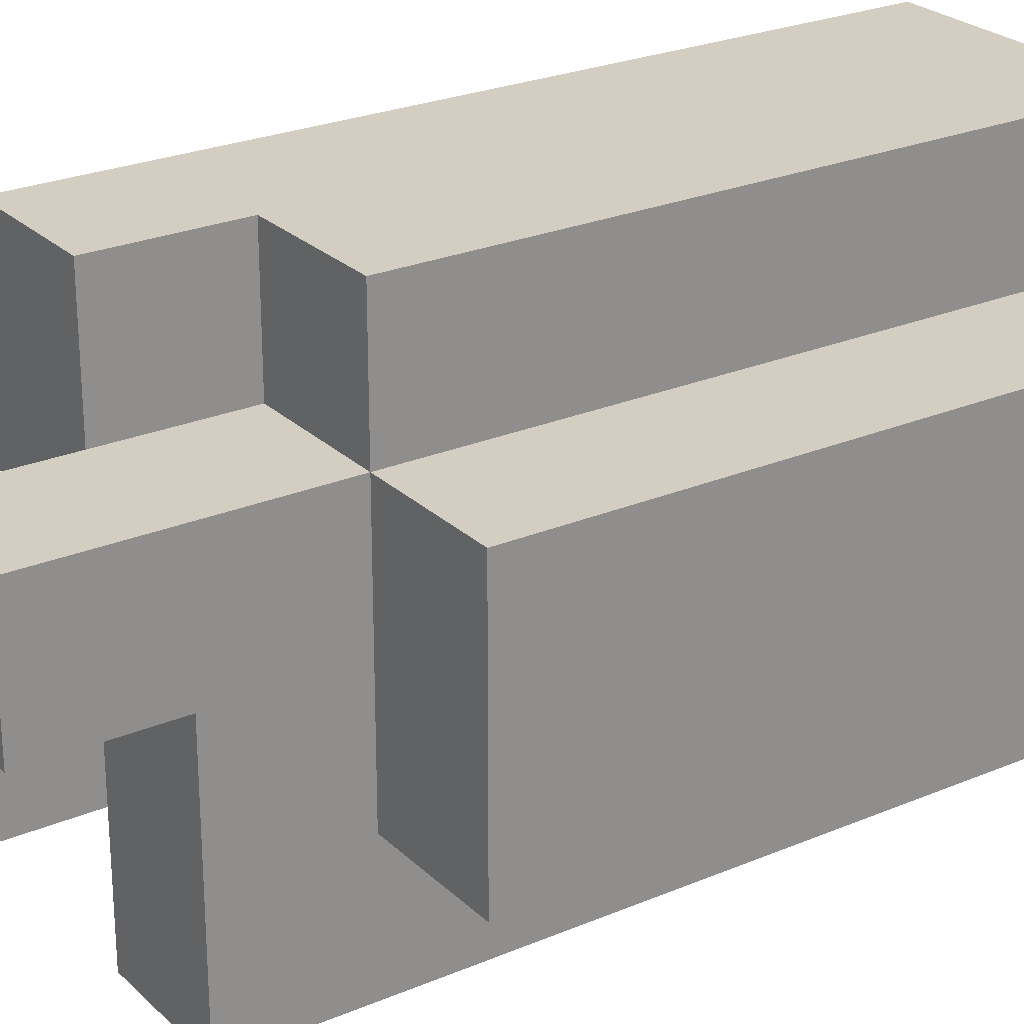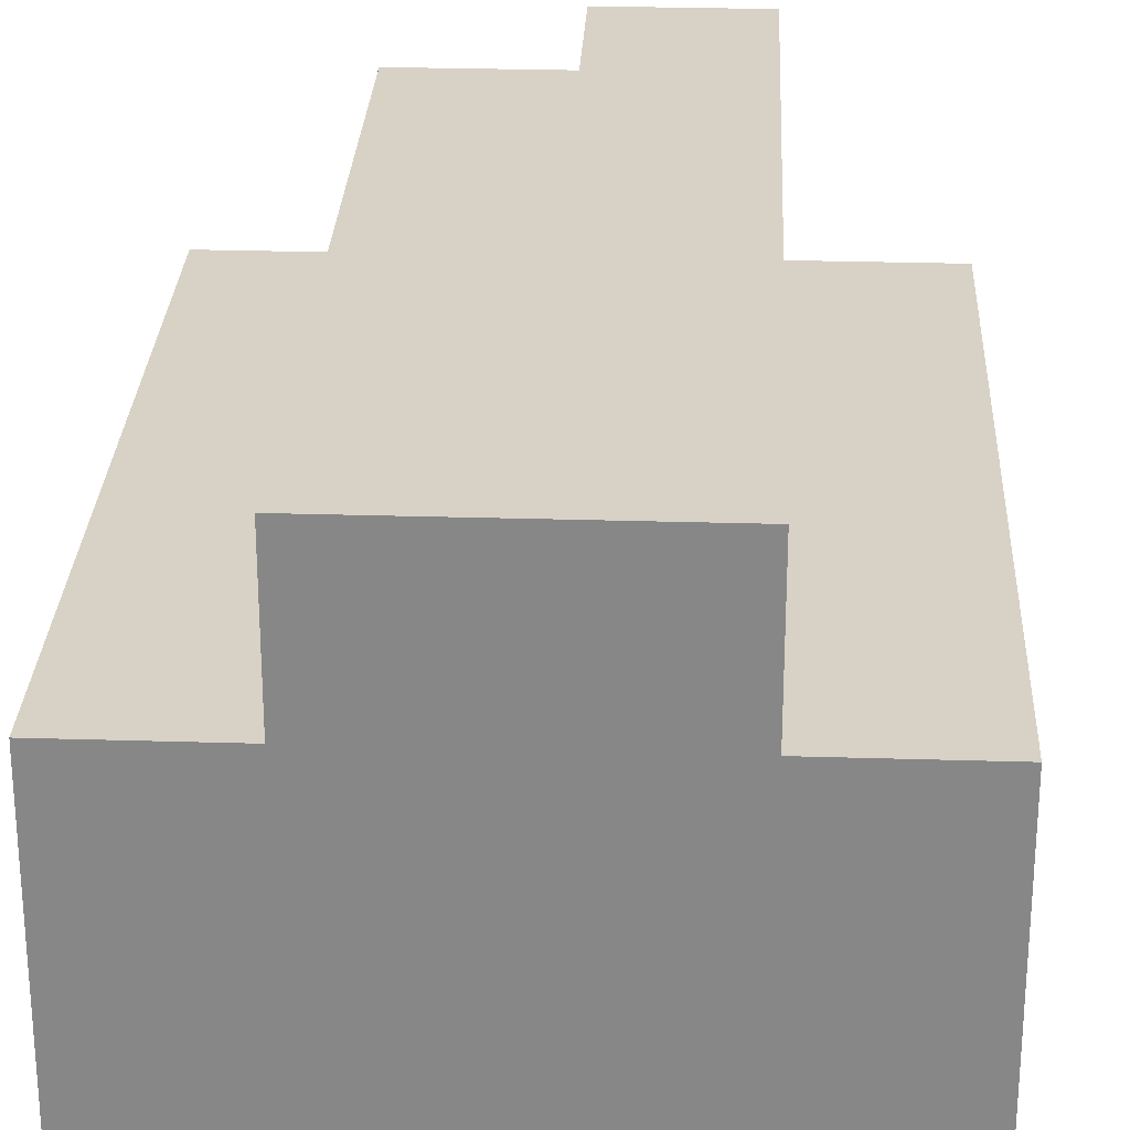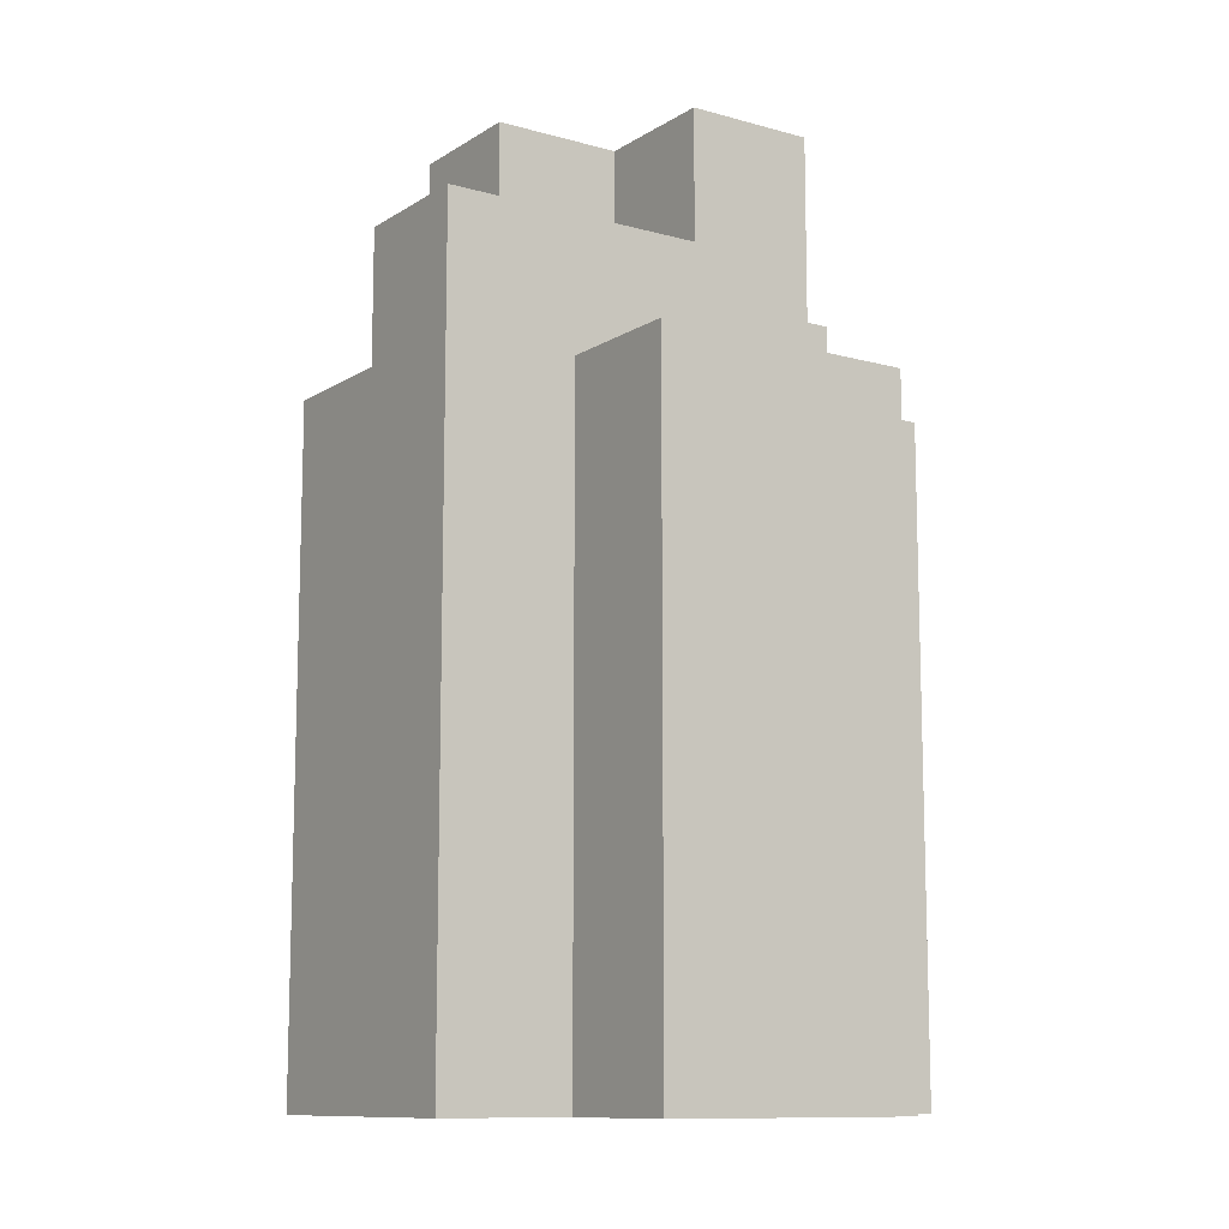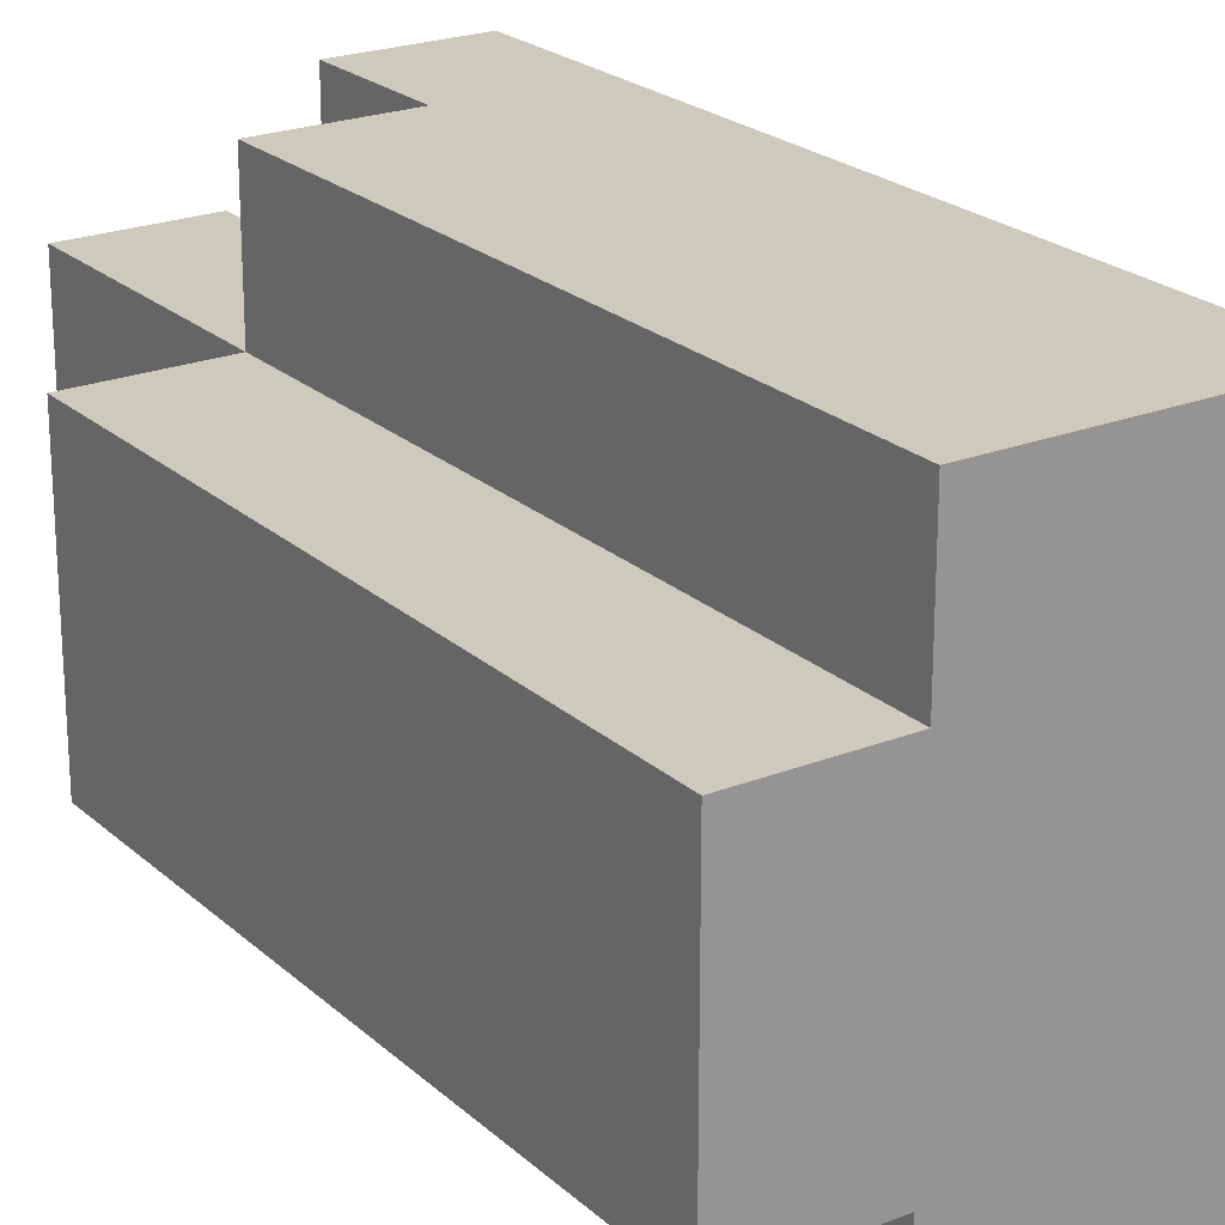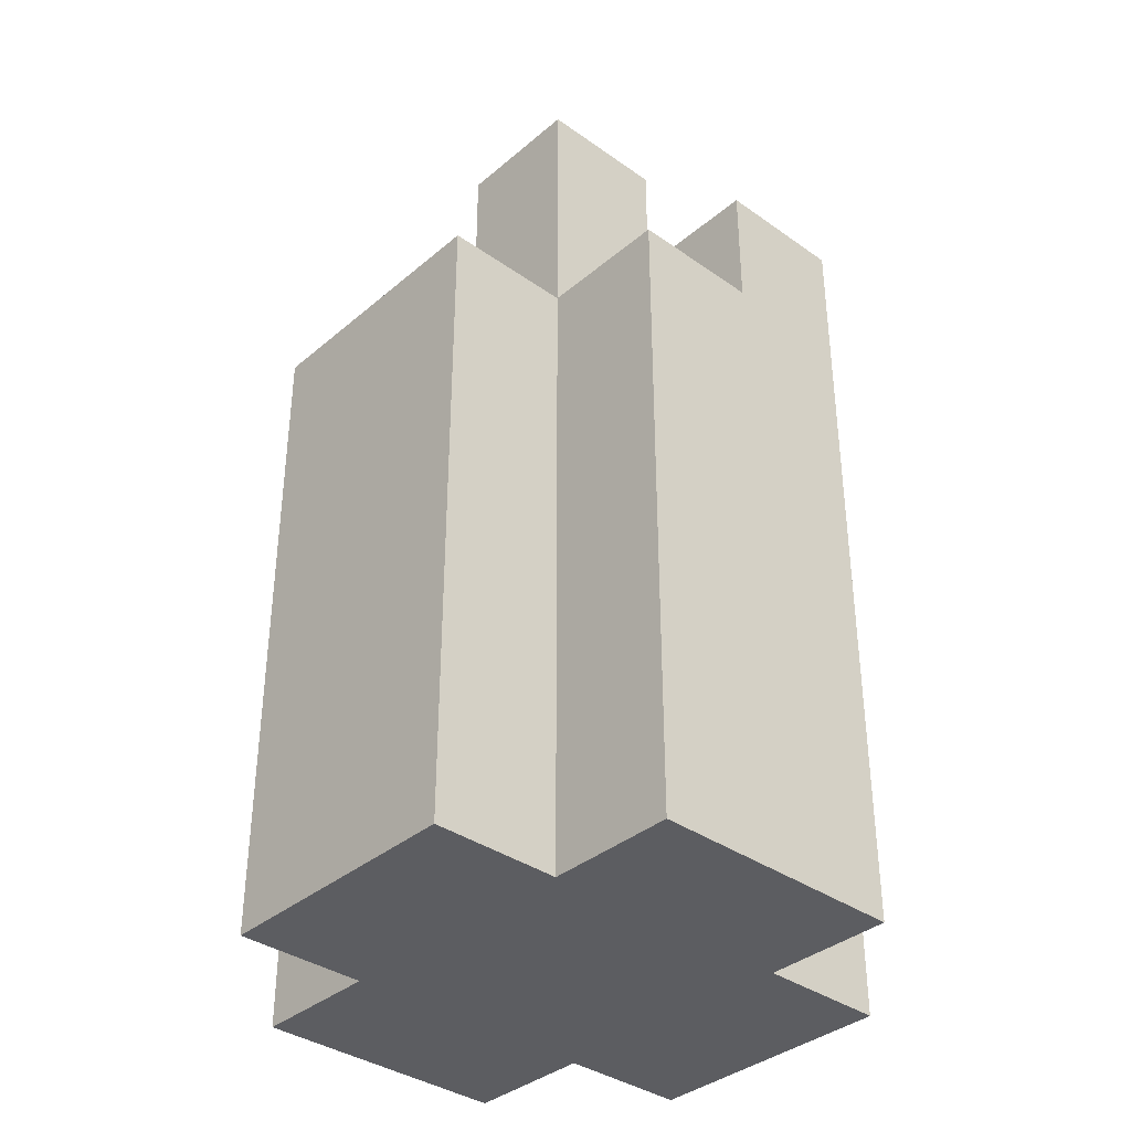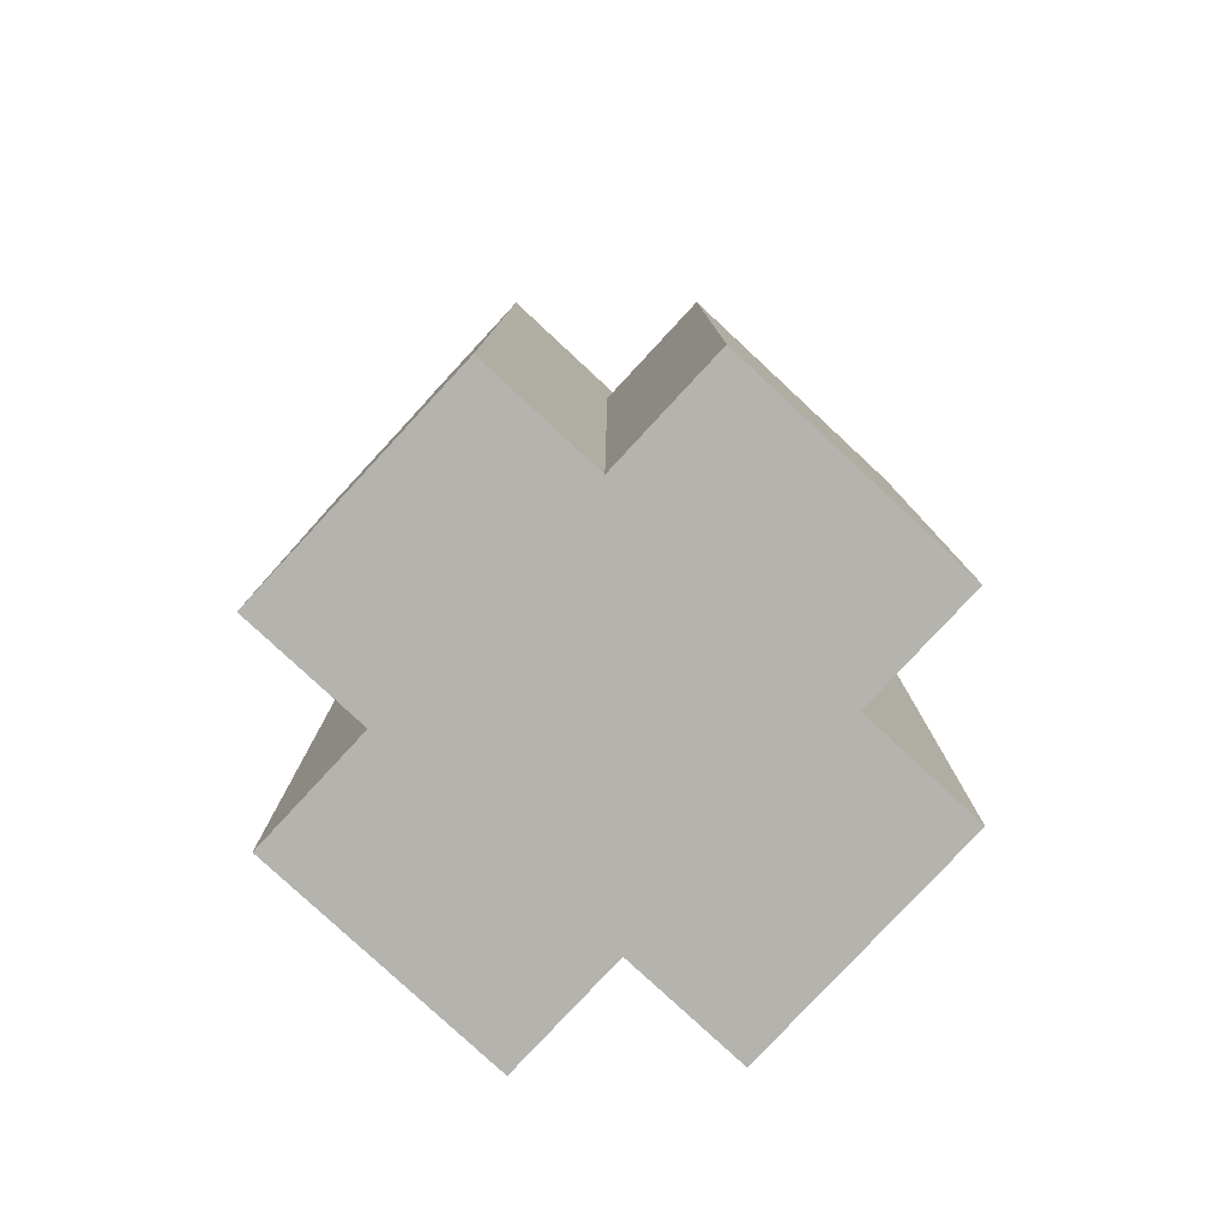
<metadata>
{"format":"obj","ext":"obj","renderer":"f3d","projection":"perspective","resolution":1024,"background":"white","views":[{"elev":25.3,"azim":-124.3,"up":"+Z"},{"elev":27.3,"azim":2.7,"up":"+Z"},{"elev":-10.9,"azim":-124.2,"up":"+Y"},{"elev":22.7,"azim":-34.1,"up":"+Z"},{"elev":-36.5,"azim":-42.5,"up":"+Y"},{"elev":-80.0,"azim":-132.9,"up":"+Y"}]}
</metadata>
<code>
o
v 14.4 0.9 39.2
v 14.4 0.9 39
v 14.4 1.4 39.2
v 14.4 1.4 39
v 14.5 0.9 39.3
v 14.5 0.9 39.2
v 14.5 0.9 39
v 14.5 0.9 38.9
v 14.5 1.4 39.3
v 14.5 1.4 39.2
v 14.5 1.4 39
v 14.5 1.4 38.9
v 14.5 1.5 39.2
v 14.5 1.5 39.1
v 14.5 1.5 39
v 14.5 1.5 38.9
v 14.5 1.6 39.2
v 14.5 1.6 39.1
v 14.6 1.4 39.3
v 14.6 1.4 39.2
v 14.6 1.5 39.3
v 14.6 1.5 39.2
v 14.6 1.5 39.1
v 14.6 1.5 39
v 14.6 1.6 39.1
v 14.6 1.6 39
v 14.6 1.4 39
v 14.6 1.4 38.9
v 14.6 1.5 39.2
v 14.6 1.5 39.1
v 14.6 1.5 39
v 14.6 1.5 38.9
v 14.6 1.6 39.2
v 14.6 1.6 39.1
v 14.7 0.9 39.3
v 14.7 0.9 39.2
v 14.7 0.9 39
v 14.7 0.9 38.9
v 14.7 1.4 39.3
v 14.7 1.4 39.2
v 14.7 1.4 39
v 14.7 1.4 38.9
v 14.7 1.5 39.3
v 14.7 1.5 39.2
v 14.7 1.5 39.1
v 14.7 1.5 39
v 14.7 1.6 39.1
v 14.7 1.6 39
v 14.8 0.9 39.2
v 14.8 0.9 39
v 14.8 1.4 39.2
v 14.8 1.4 39
v 14.5 0.9 39.3
v 14.5 1.4 39.3
v 14.6 1.4 39.3
v 14.6 1.5 39.3
v 14.7 0.9 39.3
v 14.7 1.4 39.3
v 14.7 1.5 39.3
v 14.4 0.9 39.2
v 14.4 1.4 39.2
v 14.5 0.9 39.2
v 14.5 1.4 39.2
v 14.5 1.5 39.2
v 14.5 1.6 39.2
v 14.6 1.4 39.2
v 14.6 1.5 39.2
v 14.6 1.6 39.2
v 14.7 0.9 39.2
v 14.7 1.4 39.2
v 14.8 0.9 39.2
v 14.8 1.4 39.2
v 14.6 1.5 39.1
v 14.6 1.6 39.1
v 14.7 1.5 39.1
v 14.7 1.6 39.1
v 14.5 1.5 39.1
v 14.5 1.6 39.1
v 14.6 1.5 39.1
v 14.6 1.6 39.1
v 14.4 0.9 39
v 14.4 1.4 39
v 14.5 0.9 39
v 14.5 1.4 39
v 14.6 1.4 39
v 14.6 1.5 39
v 14.6 1.6 39
v 14.7 0.9 39
v 14.7 1.4 39
v 14.7 1.5 39
v 14.7 1.6 39
v 14.8 0.9 39
v 14.8 1.4 39
v 14.5 0.9 38.9
v 14.5 1.4 38.9
v 14.5 1.5 38.9
v 14.6 1.4 38.9
v 14.6 1.5 38.9
v 14.7 0.9 38.9
v 14.7 1.4 38.9
v 14.5 0.9 39.3
v 14.7 0.9 39.3
v 14.4 0.9 39.2
v 14.5 0.9 39.2
v 14.7 0.9 39.2
v 14.8 0.9 39.2
v 14.4 0.9 39
v 14.5 0.9 39
v 14.7 0.9 39
v 14.8 0.9 39
v 14.5 0.9 38.9
v 14.7 0.9 38.9
v 14.5 1.4 39.3
v 14.6 1.4 39.3
v 14.4 1.4 39.2
v 14.5 1.4 39.2
v 14.6 1.4 39.2
v 14.7 1.4 39.2
v 14.8 1.4 39.2
v 14.4 1.4 39
v 14.5 1.4 39
v 14.6 1.4 39
v 14.7 1.4 39
v 14.8 1.4 39
v 14.6 1.4 38.9
v 14.7 1.4 38.9
v 14.6 1.5 39.3
v 14.7 1.5 39.3
v 14.6 1.5 39.2
v 14.7 1.5 39.2
v 14.5 1.5 39.1
v 14.6 1.5 39.1
v 14.7 1.5 39.1
v 14.5 1.5 39
v 14.6 1.5 39
v 14.5 1.5 38.9
v 14.6 1.5 38.9
v 14.5 1.6 39.2
v 14.6 1.6 39.2
v 14.5 1.6 39.1
v 14.6 1.6 39.1
v 14.7 1.6 39.1
v 14.6 1.6 39
v 14.7 1.6 39
f 3 2 1
f 4 2 3
f 9 6 5
f 10 6 9
f 11 8 7
f 12 8 11
f 13 11 10
f 14 11 13
f 15 12 11
f 15 11 14
f 16 12 15
f 17 14 13
f 18 14 17
f 21 20 19
f 22 20 21
f 25 24 23
f 26 24 25
f 27 28 31
f 31 28 32
f 29 30 33
f 33 30 34
f 35 36 39
f 39 36 40
f 37 38 41
f 41 38 42
f 39 40 43
f 40 41 44
f 43 40 44
f 44 41 45
f 45 41 46
f 45 46 47
f 47 46 48
f 49 50 51
f 51 50 52
f 55 54 53
f 57 55 53
f 58 56 55
f 58 55 57
f 59 56 58
f 62 61 60
f 63 61 62
f 66 64 63
f 67 65 64
f 67 64 66
f 68 65 67
f 71 70 69
f 72 70 71
f 75 74 73
f 76 74 75
f 77 78 79
f 79 78 80
f 81 82 83
f 83 82 84
f 85 86 89
f 86 87 90
f 89 86 90
f 90 87 91
f 88 89 92
f 92 89 93
f 94 95 97
f 95 96 97
f 97 96 98
f 94 97 99
f 99 97 100
f 104 102 101
f 105 102 104
f 107 104 103
f 107 106 105
f 107 105 104
f 108 106 107
f 109 106 108
f 110 106 109
f 111 109 108
f 112 109 111
f 113 114 116
f 116 114 117
f 115 116 120
f 120 116 121
f 118 119 123
f 123 119 124
f 122 123 125
f 125 123 126
f 127 128 129
f 129 128 130
f 129 130 132
f 132 130 133
f 131 132 134
f 134 132 135
f 134 135 136
f 136 135 137
f 138 139 140
f 140 139 141
f 141 142 143
f 143 142 144

</code>
